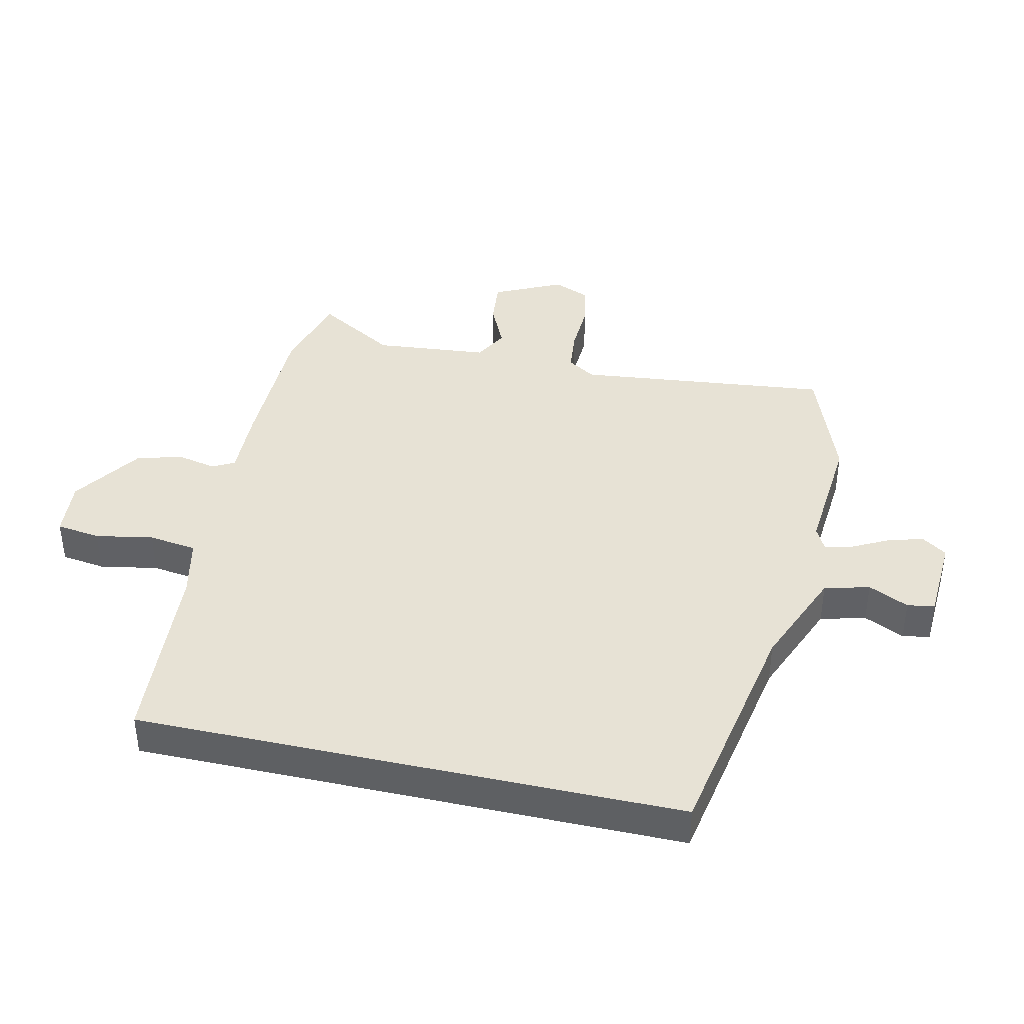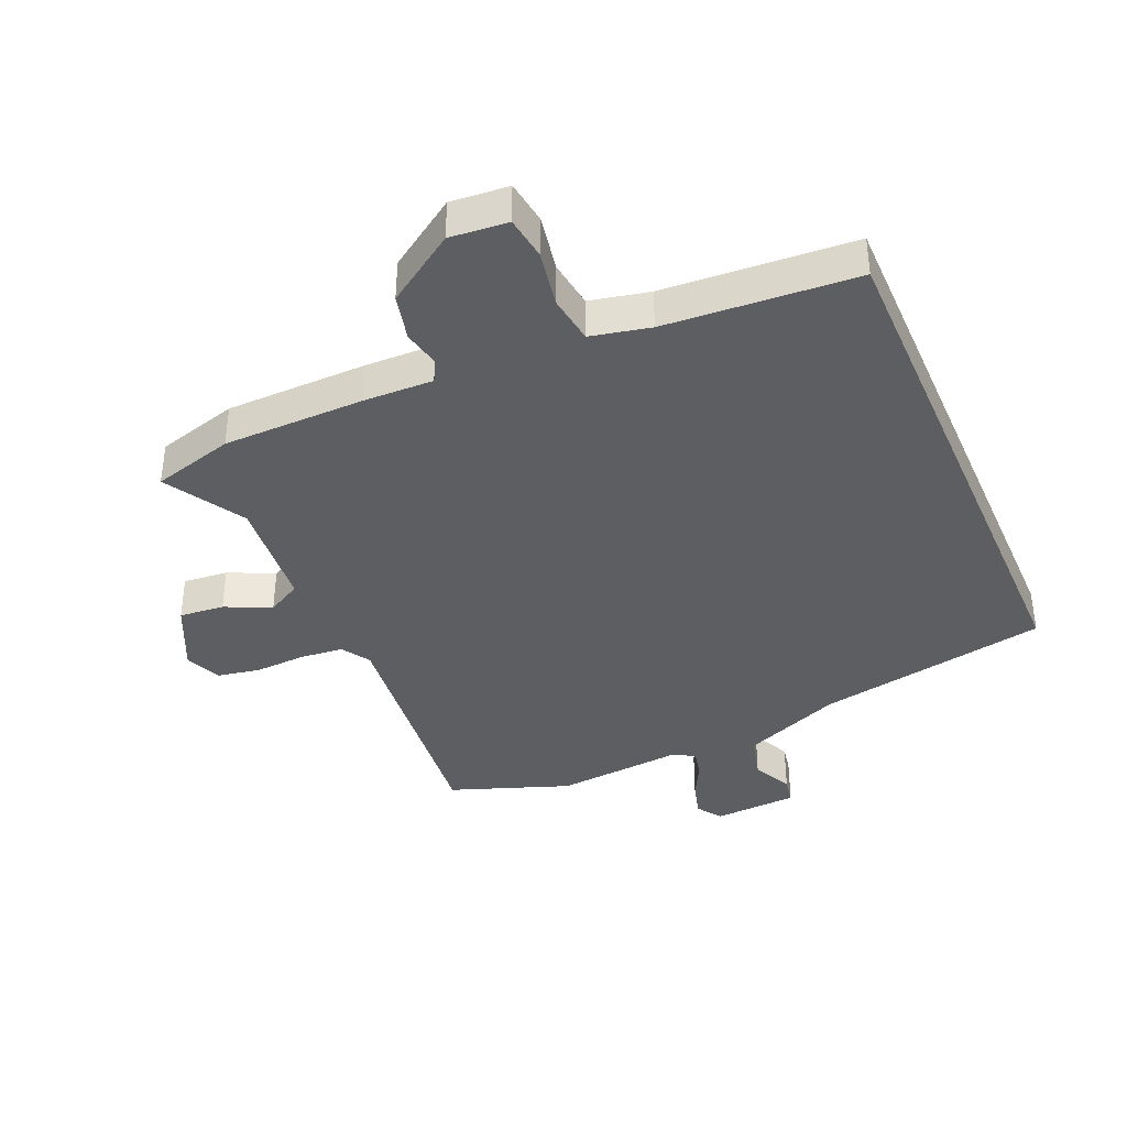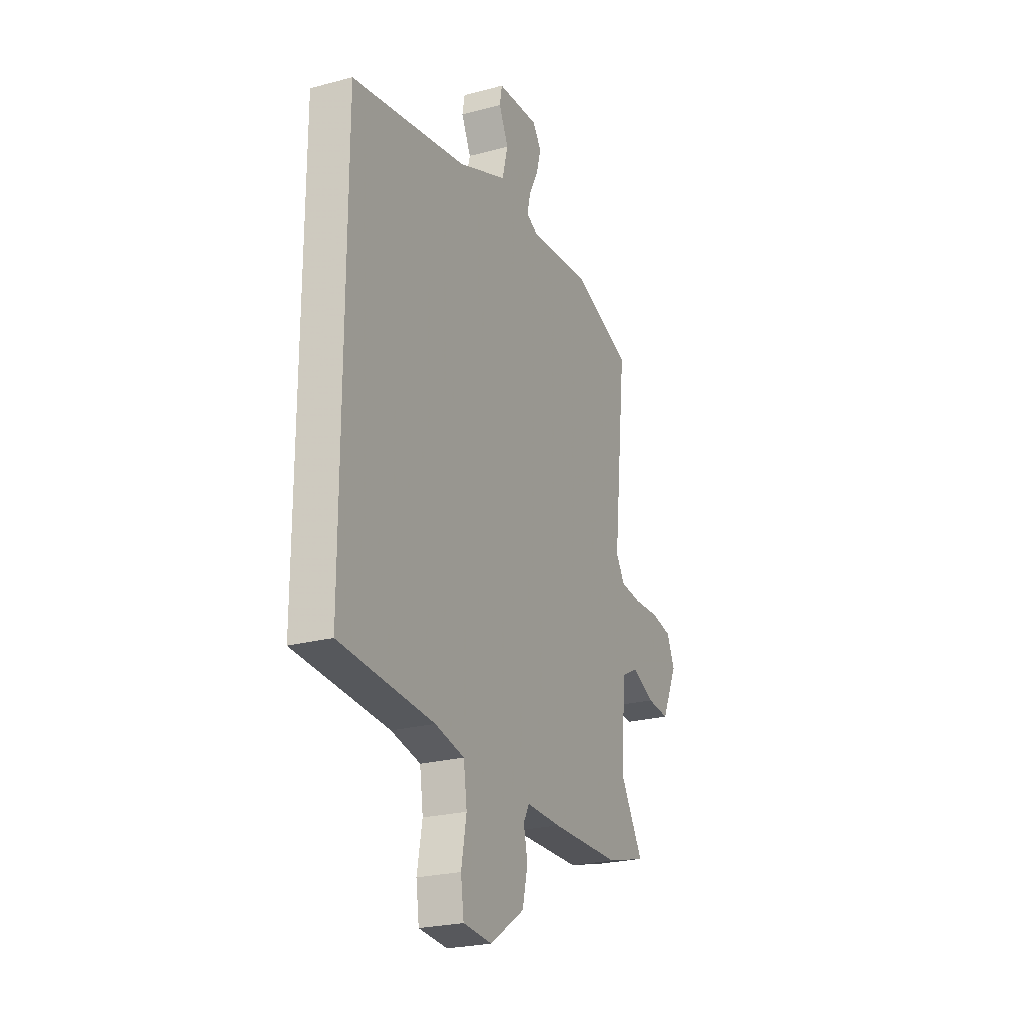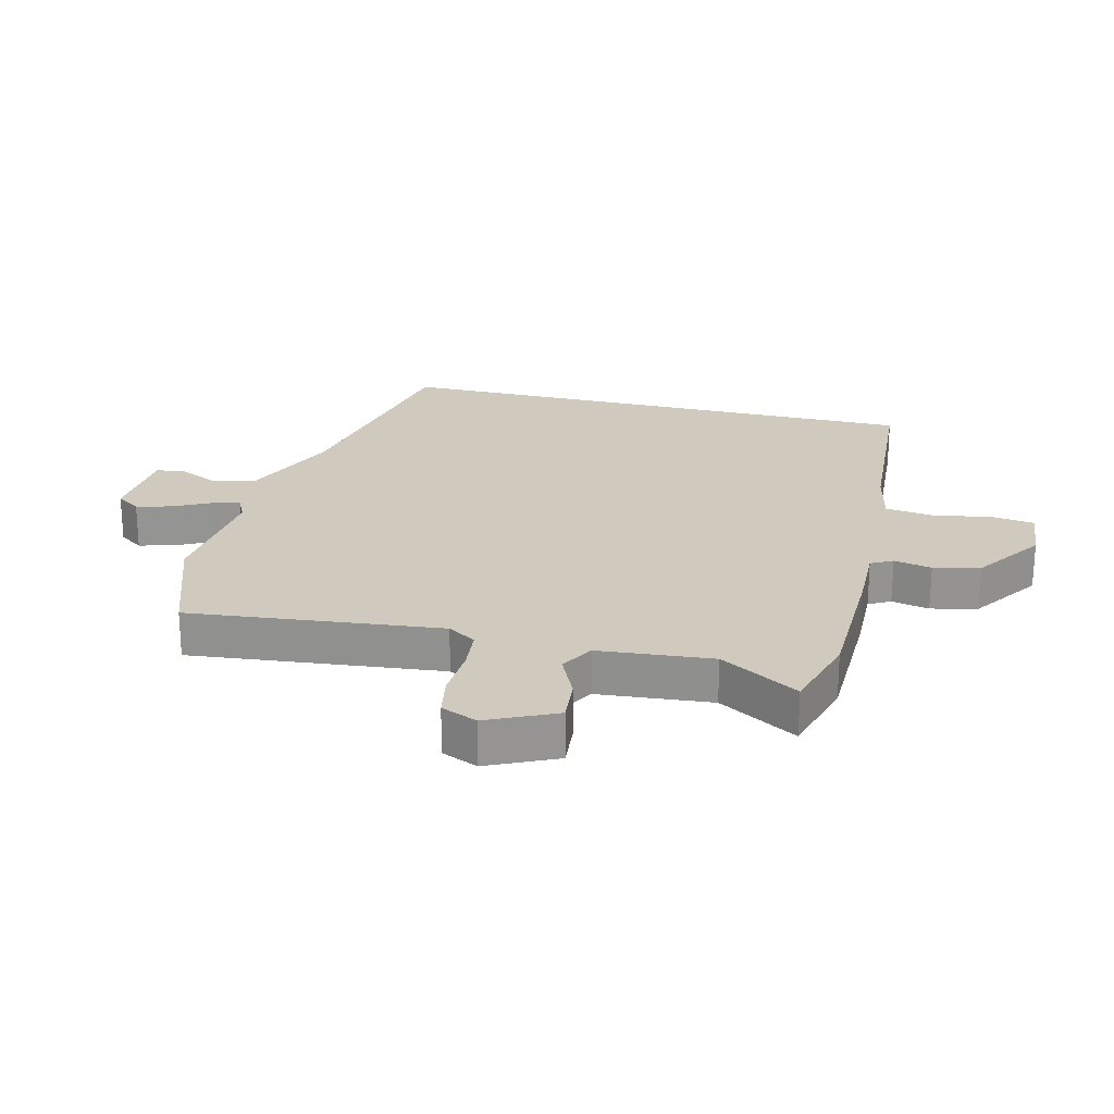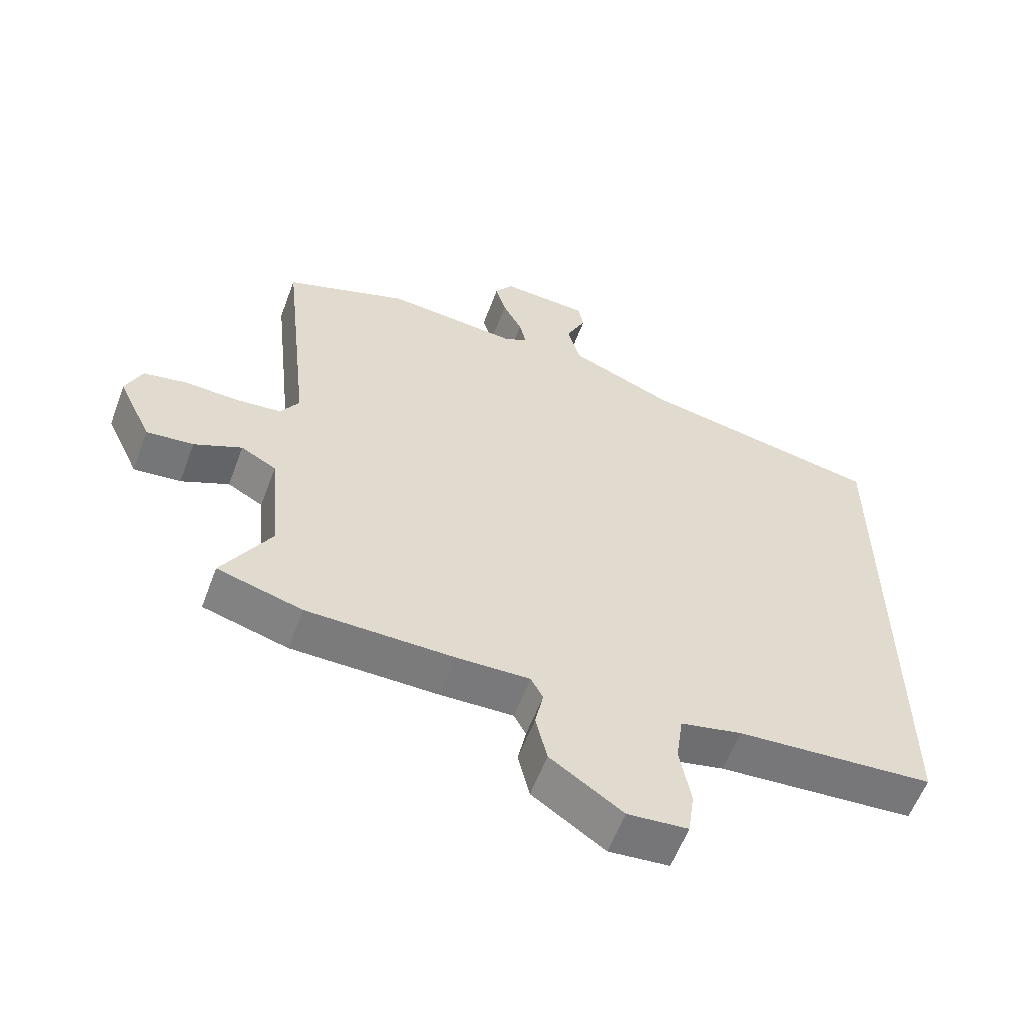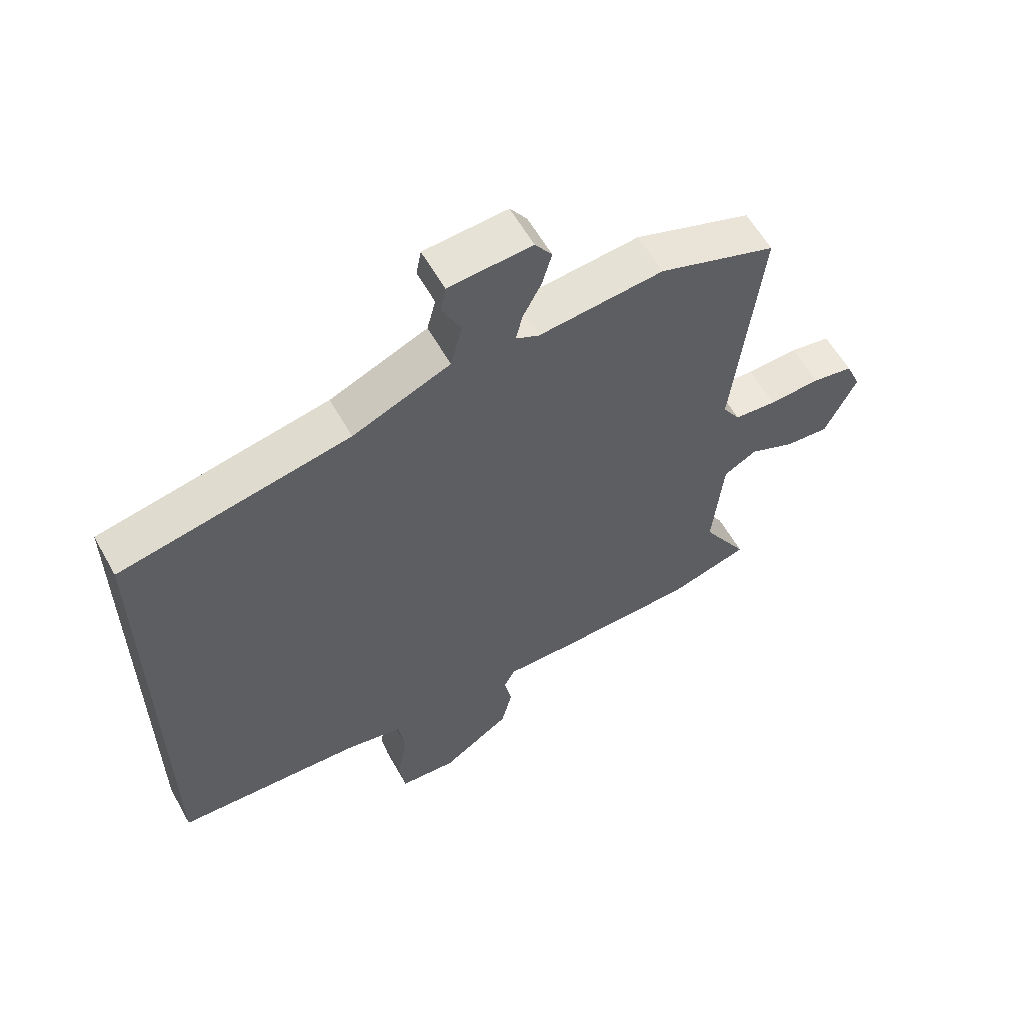
<metadata>
{"format":"obj","ext":"obj","renderer":"f3d","projection":"perspective","resolution":1024,"background":"white","views":[{"elev":40.4,"azim":-77.4,"up":"+Y"},{"elev":-38.4,"azim":-156.5,"up":"+Y"},{"elev":-24.2,"azim":-66.1,"up":"+Z"},{"elev":23.1,"azim":104.1,"up":"+Y"},{"elev":-58.3,"azim":159.6,"up":"+Z"},{"elev":59.5,"azim":-29.2,"up":"+Z"}]}
</metadata>
<code>
v -0.5 0.07 -0.46
v -0.5 0.07 0.417
v -0.123 0.07 0.488
v 0.037 0.07 0.554
v 0.056 0.07 0.627
v 0.025 0.07 0.692
v 0.033 0.07 0.736
v 0.17 0.07 0.744
v 0.198 0.07 0.704
v 0.182 0.07 0.647
v 0.152 0.07 0.589
v 0.141 0.07 0.543
v 0.179 0.07 0.524
v 0.384 0.07 0.542
v 0.577 0.07 0.472
v 0.533 0.07 0.064
v 0.562 0.07 0.018
v 0.632 0.07 0.011
v 0.716 0.07 0.015
v 0.784 0.07 0.002
v 0.809 0.07 -0.057
v 0.757 0.07 -0.167
v 0.684 0.07 -0.16
v 0.61 0.07 -0.126
v 0.555 0.07 -0.156
v 0.538 0.07 -0.34
v 0.614 0.07 -0.468
v 0.482 0.07 -0.505
v 0.252 0.07 -0.508
v 0.139 0.07 -0.505
v 0.12 0.07 -0.54
v 0.133 0.07 -0.601
v 0.115 0.07 -0.676
v 0.002 0.07 -0.752
v -0.092 0.07 -0.744
v -0.102 0.07 -0.673
v -0.085 0.07 -0.58
v -0.096 0.07 -0.502
v -0.192 0.07 -0.481
v -0.5 0 -0.46
v -0.5 0 0.417
v -0.123 0 0.488
v 0.037 0 0.554
v 0.056 0 0.627
v 0.025 0 0.692
v 0.033 0 0.736
v 0.17 0 0.744
v 0.198 0 0.704
v 0.182 0 0.647
v 0.152 0 0.589
v 0.141 0 0.543
v 0.179 0 0.524
v 0.384 0 0.542
v 0.577 0 0.472
v 0.533 0 0.064
v 0.562 0 0.018
v 0.632 0 0.011
v 0.716 0 0.015
v 0.784 0 0.002
v 0.809 0 -0.057
v 0.757 0 -0.167
v 0.684 0 -0.16
v 0.61 0 -0.126
v 0.555 0 -0.156
v 0.538 0 -0.34
v 0.614 0 -0.468
v 0.482 0 -0.505
v 0.252 0 -0.508
v 0.139 0 -0.505
v 0.12 0 -0.54
v 0.133 0 -0.601
v 0.115 0 -0.676
v 0.002 0 -0.752
v -0.092 0 -0.744
v -0.102 0 -0.673
v -0.085 0 -0.58
v -0.096 0 -0.502
v -0.192 0 -0.481
f 35 36 37
f 34 35 37
f 33 34 37
f 32 33 37
f 31 32 37
f 30 31 37 38
f 28 29 30
f 27 28 30
f 26 27 30
f 30 38 39
f 26 30 39
f 25 26 39
f 22 23 24
f 21 22 24
f 20 21 24
f 19 20 24
f 18 19 24
f 25 39 1
f 24 25 1
f 18 24 1
f 17 18 1
f 13 14 15 16
f 16 17 1
f 13 16 1
f 12 13 1
f 9 10 11
f 8 9 11
f 7 8 11
f 6 7 11
f 5 6 11
f 4 5 11 12
f 1 2 3
f 1 3 4 12
f 76 75 74
f 76 74 73
f 76 73 72
f 76 72 71
f 76 71 70
f 77 76 70 69
f 69 68 67
f 69 67 66
f 69 66 65
f 78 77 69
f 78 69 65
f 78 65 64
f 63 62 61
f 63 61 60
f 63 60 59
f 63 59 58
f 63 58 57
f 40 78 64
f 40 64 63
f 40 63 57
f 40 57 56
f 55 54 53 52
f 40 56 55
f 40 55 52
f 40 52 51
f 50 49 48
f 50 48 47
f 50 47 46
f 50 46 45
f 50 45 44
f 51 50 44 43
f 42 41 40
f 51 43 42 40
f 1 40 41 2
f 2 41 42 3
f 3 42 43 4
f 4 43 44 5
f 5 44 45 6
f 6 45 46 7
f 7 46 47 8
f 8 47 48 9
f 9 48 49 10
f 10 49 50 11
f 11 50 51 12
f 12 51 52 13
f 13 52 53 14
f 14 53 54 15
f 15 54 55 16
f 16 55 56 17
f 17 56 57 18
f 18 57 58 19
f 19 58 59 20
f 20 59 60 21
f 21 60 61 22
f 22 61 62 23
f 23 62 63 24
f 24 63 64 25
f 25 64 65 26
f 26 65 66 27
f 27 66 67 28
f 28 67 68 29
f 29 68 69 30
f 30 69 70 31
f 31 70 71 32
f 32 71 72 33
f 33 72 73 34
f 34 73 74 35
f 35 74 75 36
f 36 75 76 37
f 37 76 77 38
f 38 77 78 39
f 39 78 40 1

</code>
